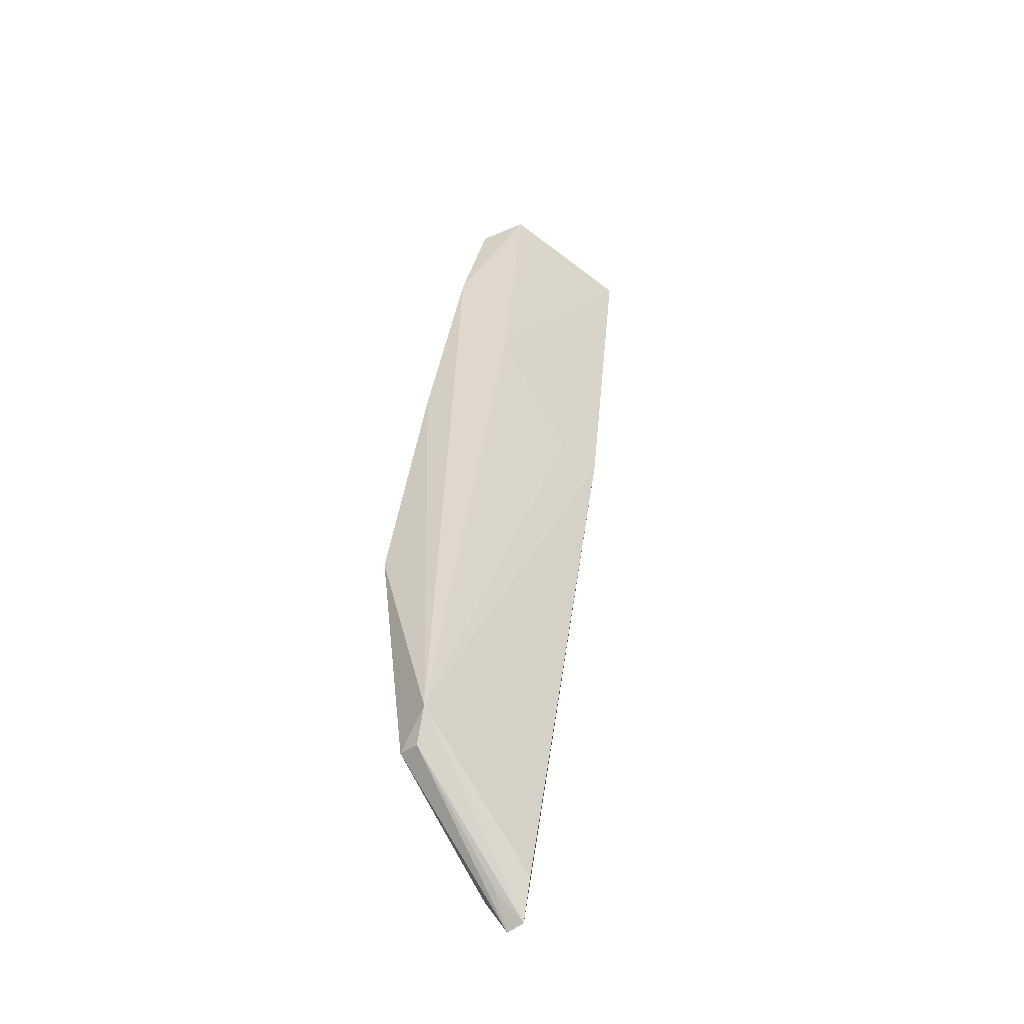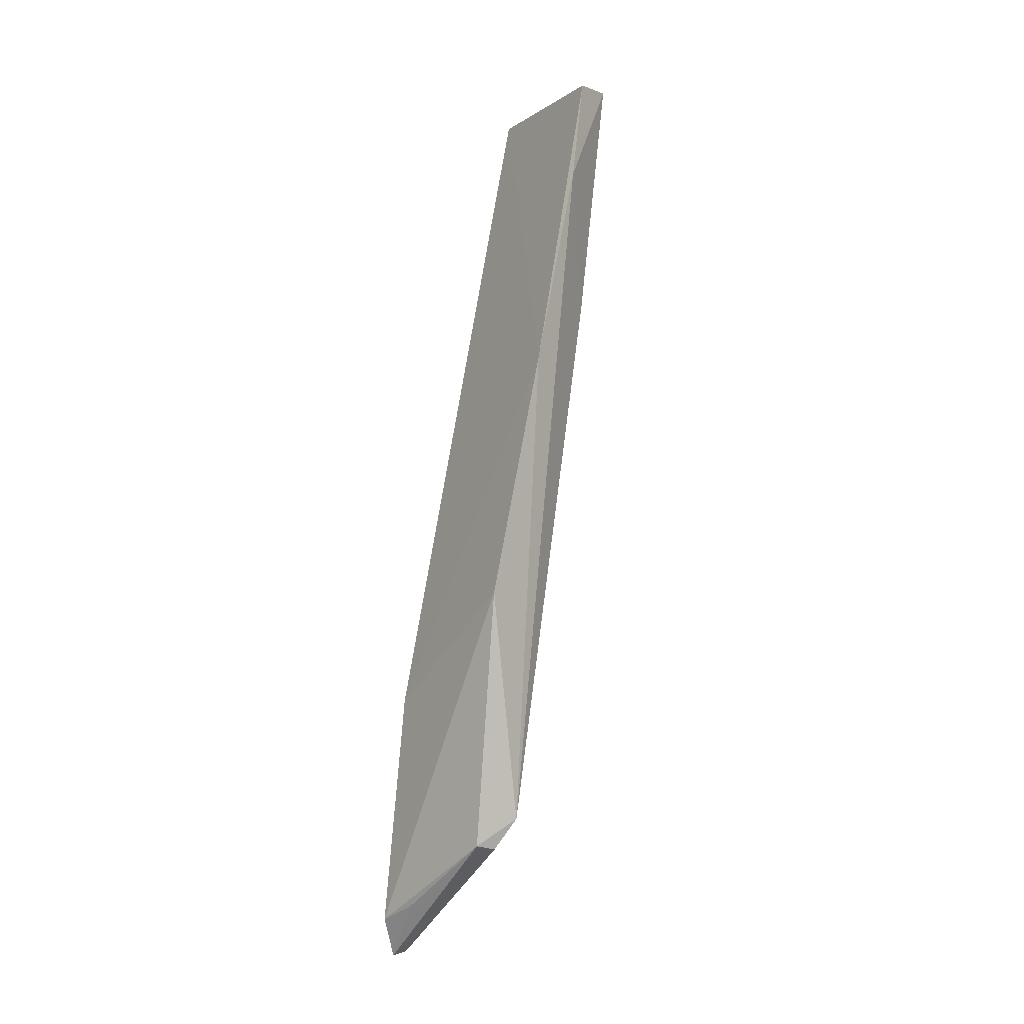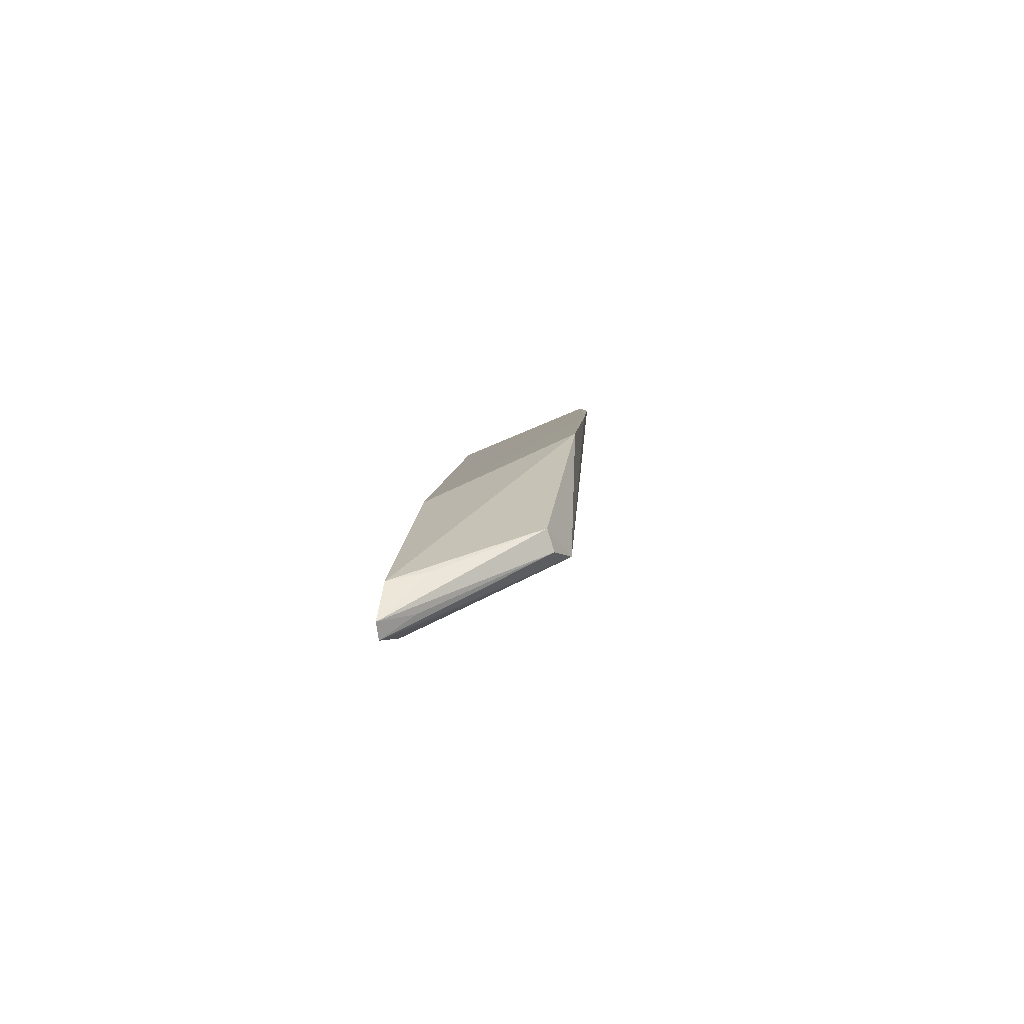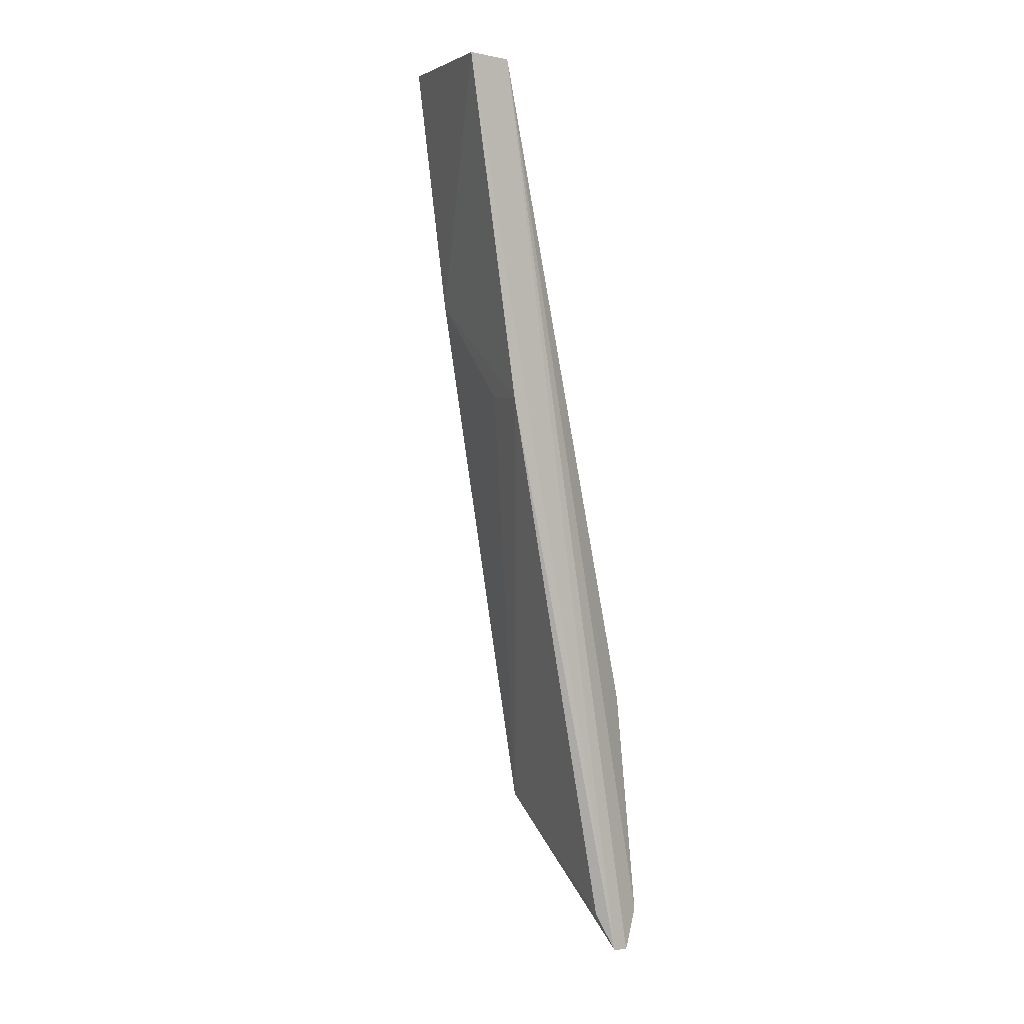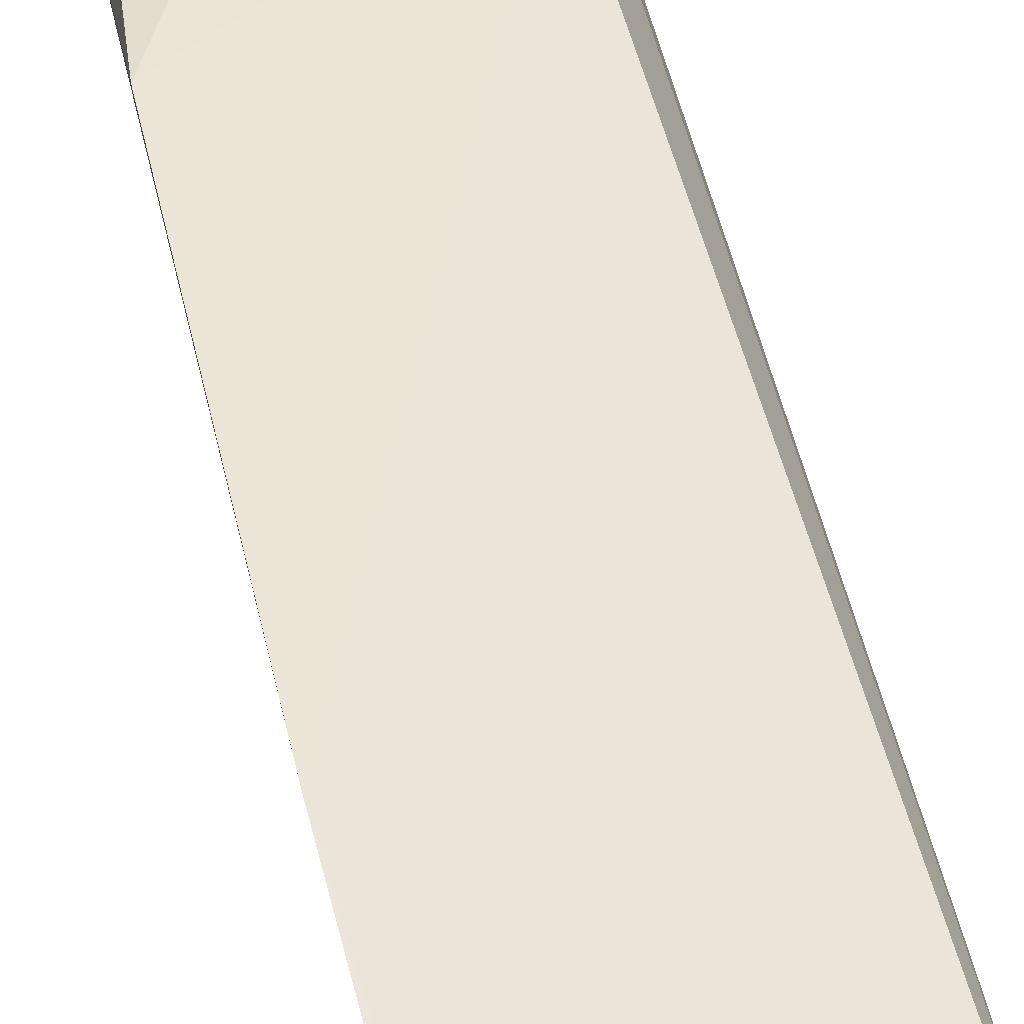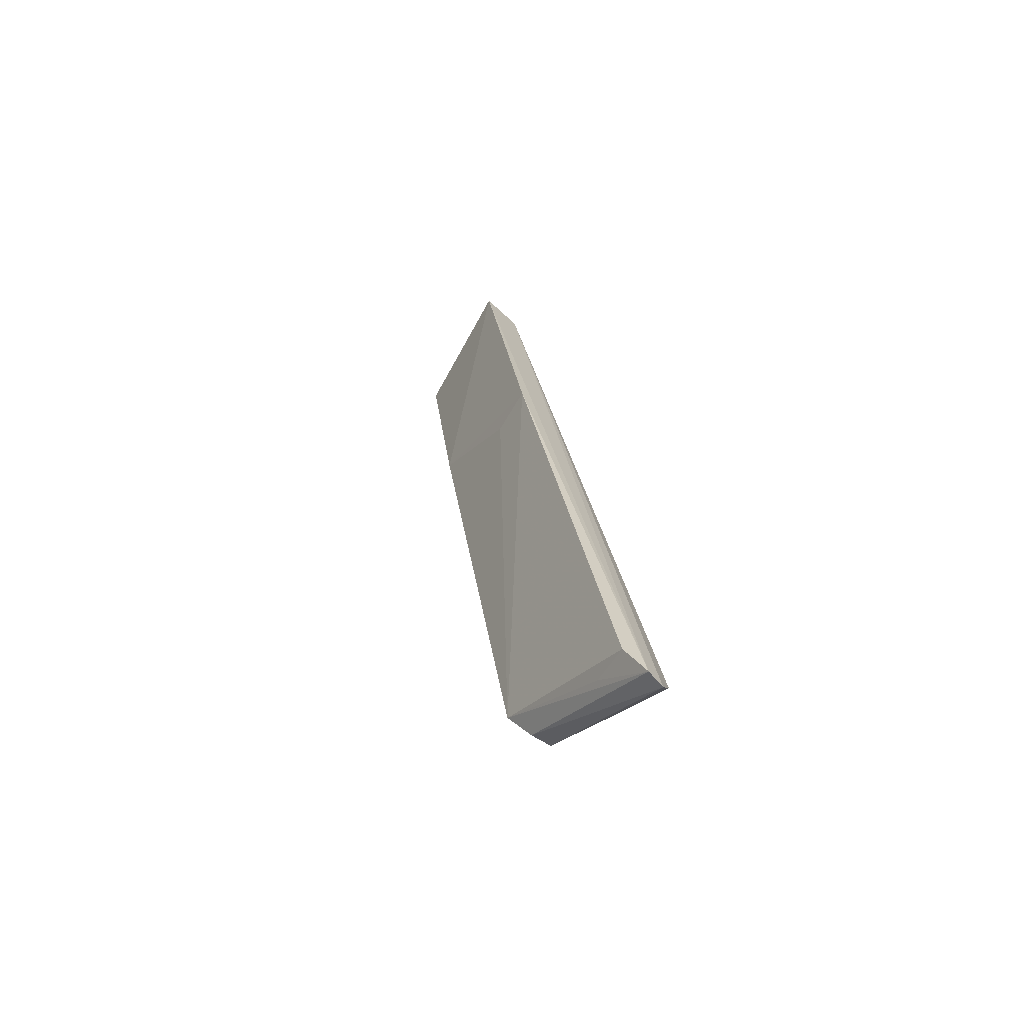
<metadata>
{"format":"obj","ext":"obj","renderer":"f3d","projection":"perspective","resolution":1024,"background":"white","views":[{"elev":-53.1,"azim":129.2,"up":"+Y"},{"elev":-7.9,"azim":49.4,"up":"+Y"},{"elev":-71.8,"azim":12.8,"up":"+Y"},{"elev":2.5,"azim":-125.3,"up":"+Y"},{"elev":40.6,"azim":165.6,"up":"+Z"},{"elev":-69.8,"azim":-130.4,"up":"+Y"}]}
</metadata>
<code>
v 0.2587 -0.4274 0.03531
v 0.307 -0.3839 0.02565
v 0.3134 -0.3165 0.03993
v 0.2655 -0.1477 -0.006716
v 0.2626 -0.2507 -0.006023
v 0.3086 -0.1463 -0.01131
v 0.2675 -0.3476 0.03835
v 0.3028 -0.3917 0.03761
v 0.2613 -0.415 0.02499
v 0.2581 -0.4266 0.02998
v 0.3162 -0.1808 0.009619
v 0.265 -0.1472 -0.02024
v 0.3068 -0.2203 -0.002505
v 0.3157 -0.2424 0.02397
v 0.2615 -0.4157 0.04103
v 0.2732 -0.4112 0.02735
v 0.3033 -0.3929 0.03109
v 0.3131 -0.1483 0.002336
v 0.277 -0.2503 -0.003472
v 0.2728 -0.411 0.03933
v 0.2678 -0.42 0.03226
f 8 2 3
f 9 5 2
f 10 1 4
f 10 5 9
f 12 4 6
f 12 10 4
f 12 5 10
f 13 12 6
f 13 5 12
f 13 11 2
f 13 6 11
f 14 7 3
f 14 4 7
f 14 3 2
f 14 2 11
f 15 7 4
f 15 4 1
f 15 8 3
f 15 3 7
f 16 10 9
f 16 9 2
f 16 2 10
f 17 8 1
f 17 10 2
f 17 2 8
f 18 11 6
f 18 6 4
f 18 14 11
f 18 4 14
f 19 13 2
f 19 2 5
f 19 5 13
f 20 15 1
f 20 1 8
f 20 8 15
f 21 17 1
f 21 1 10
f 21 10 17

</code>
